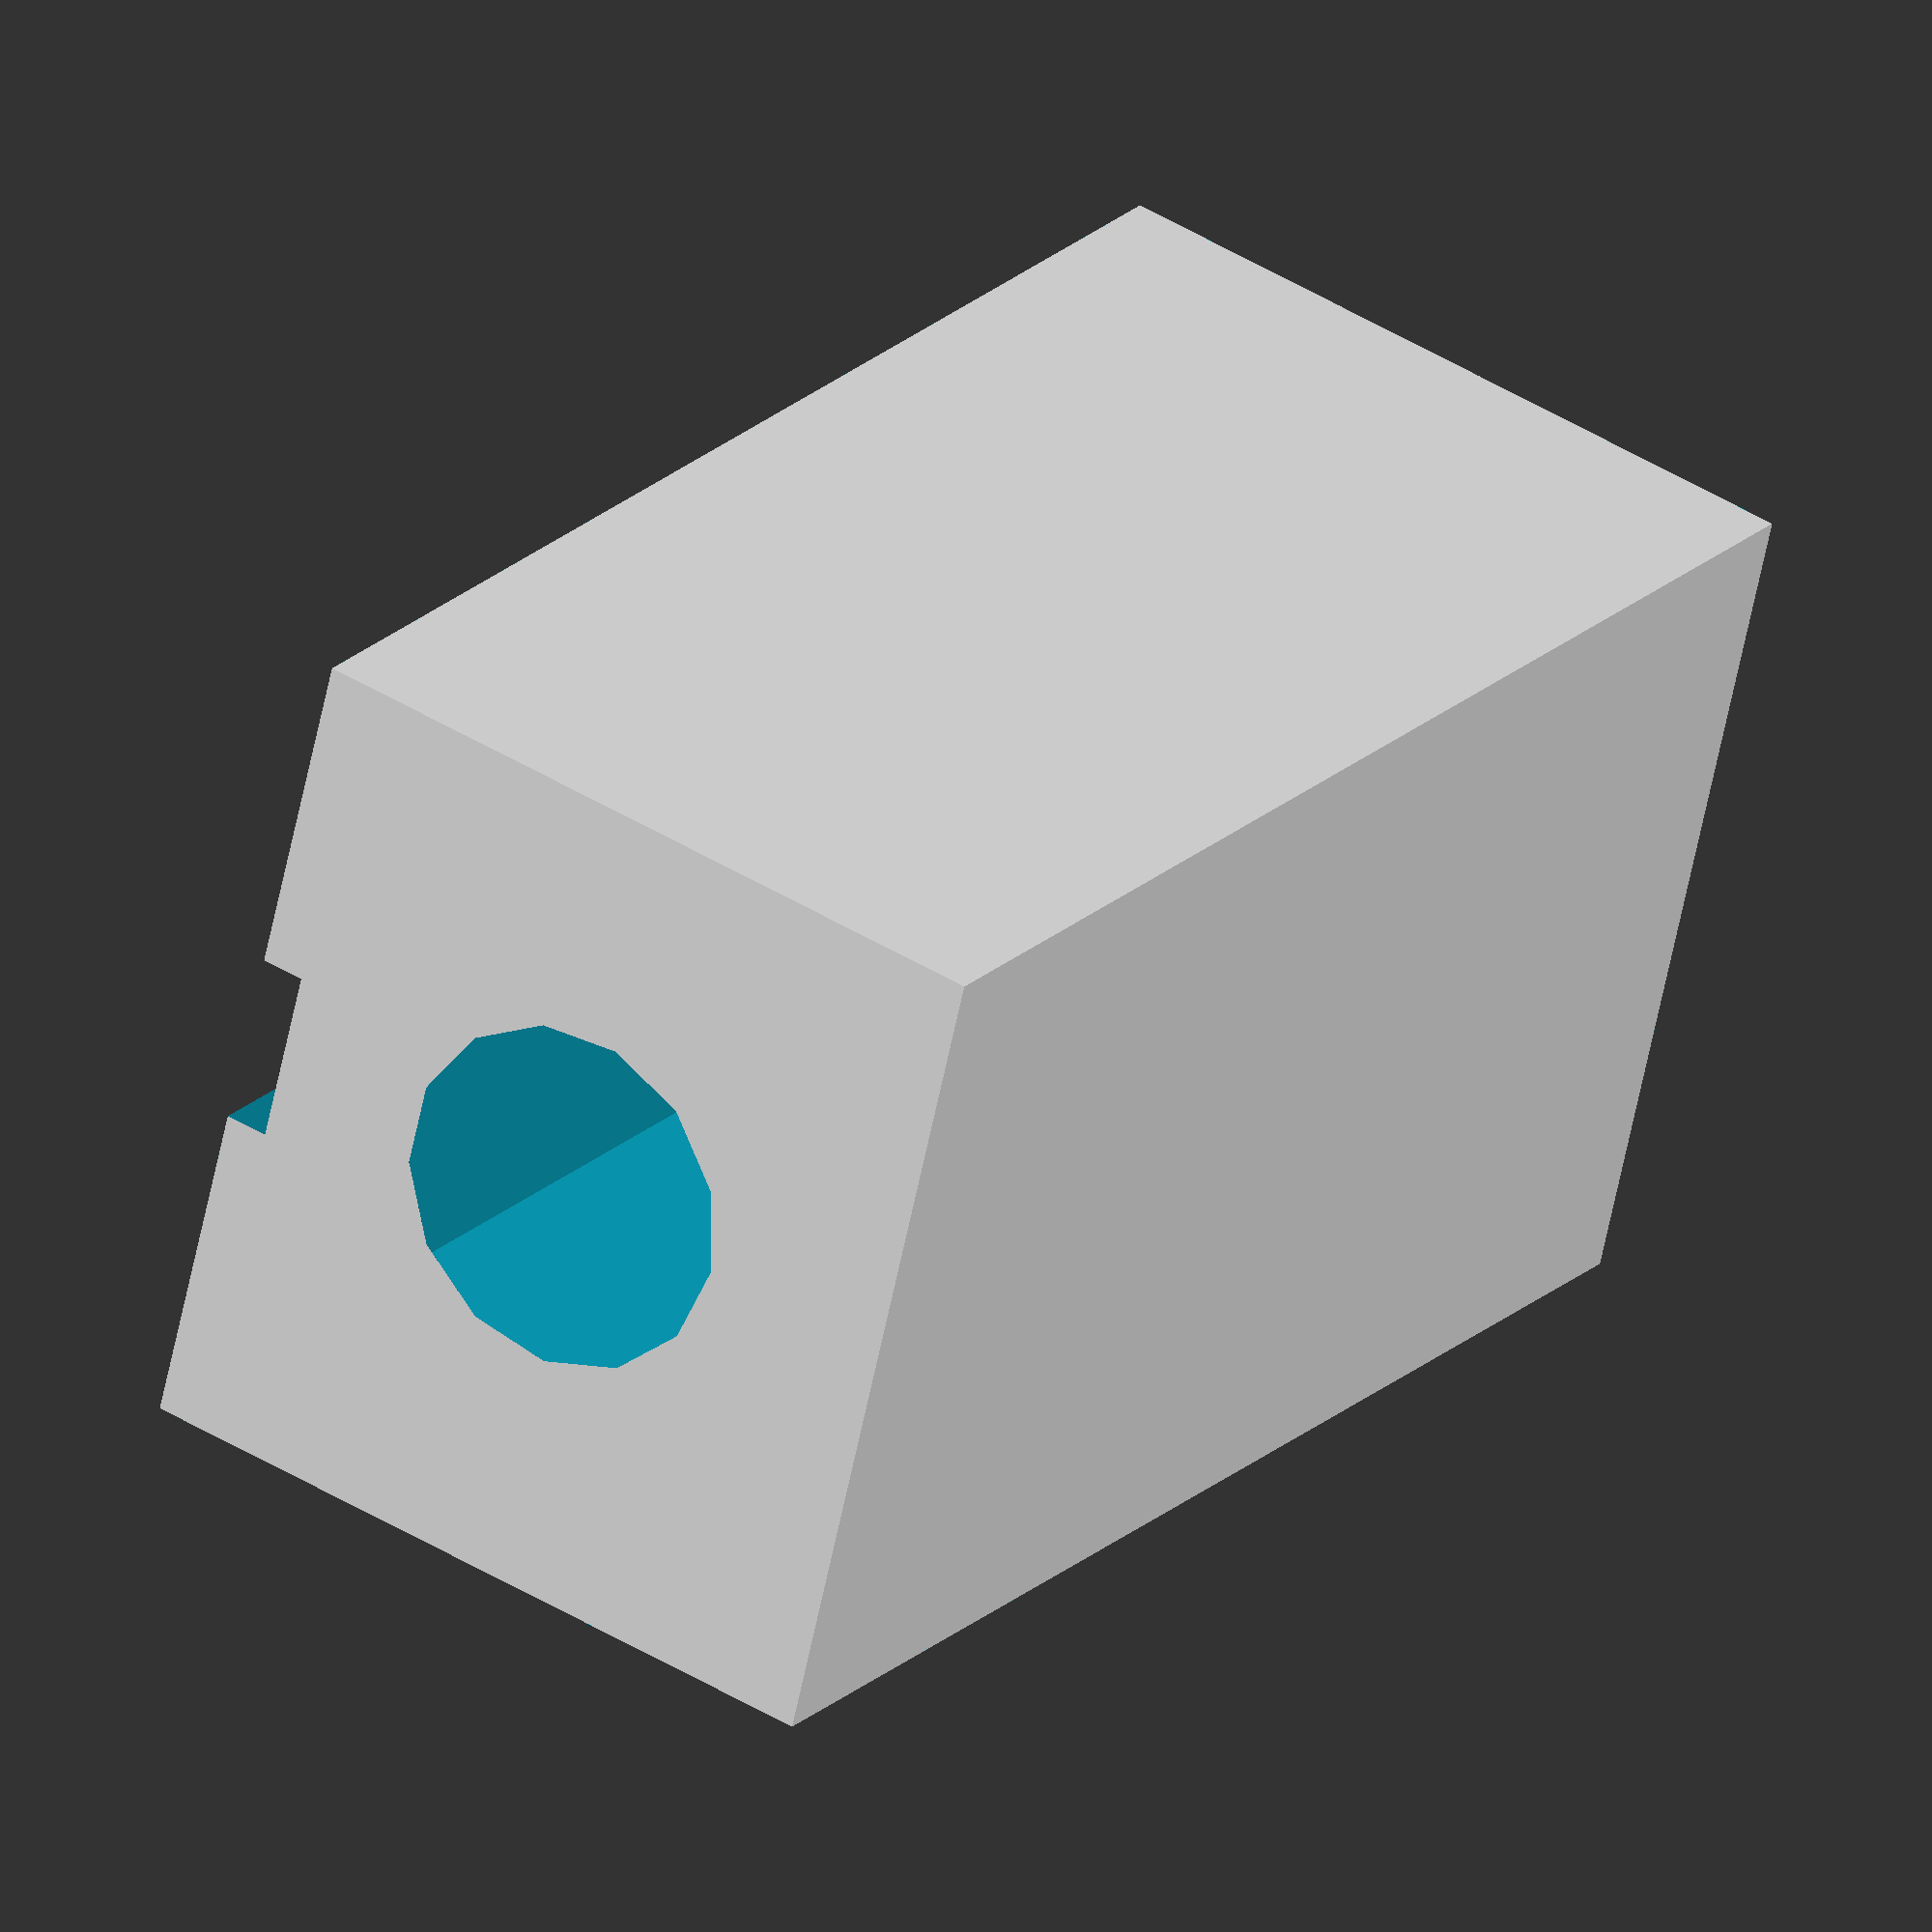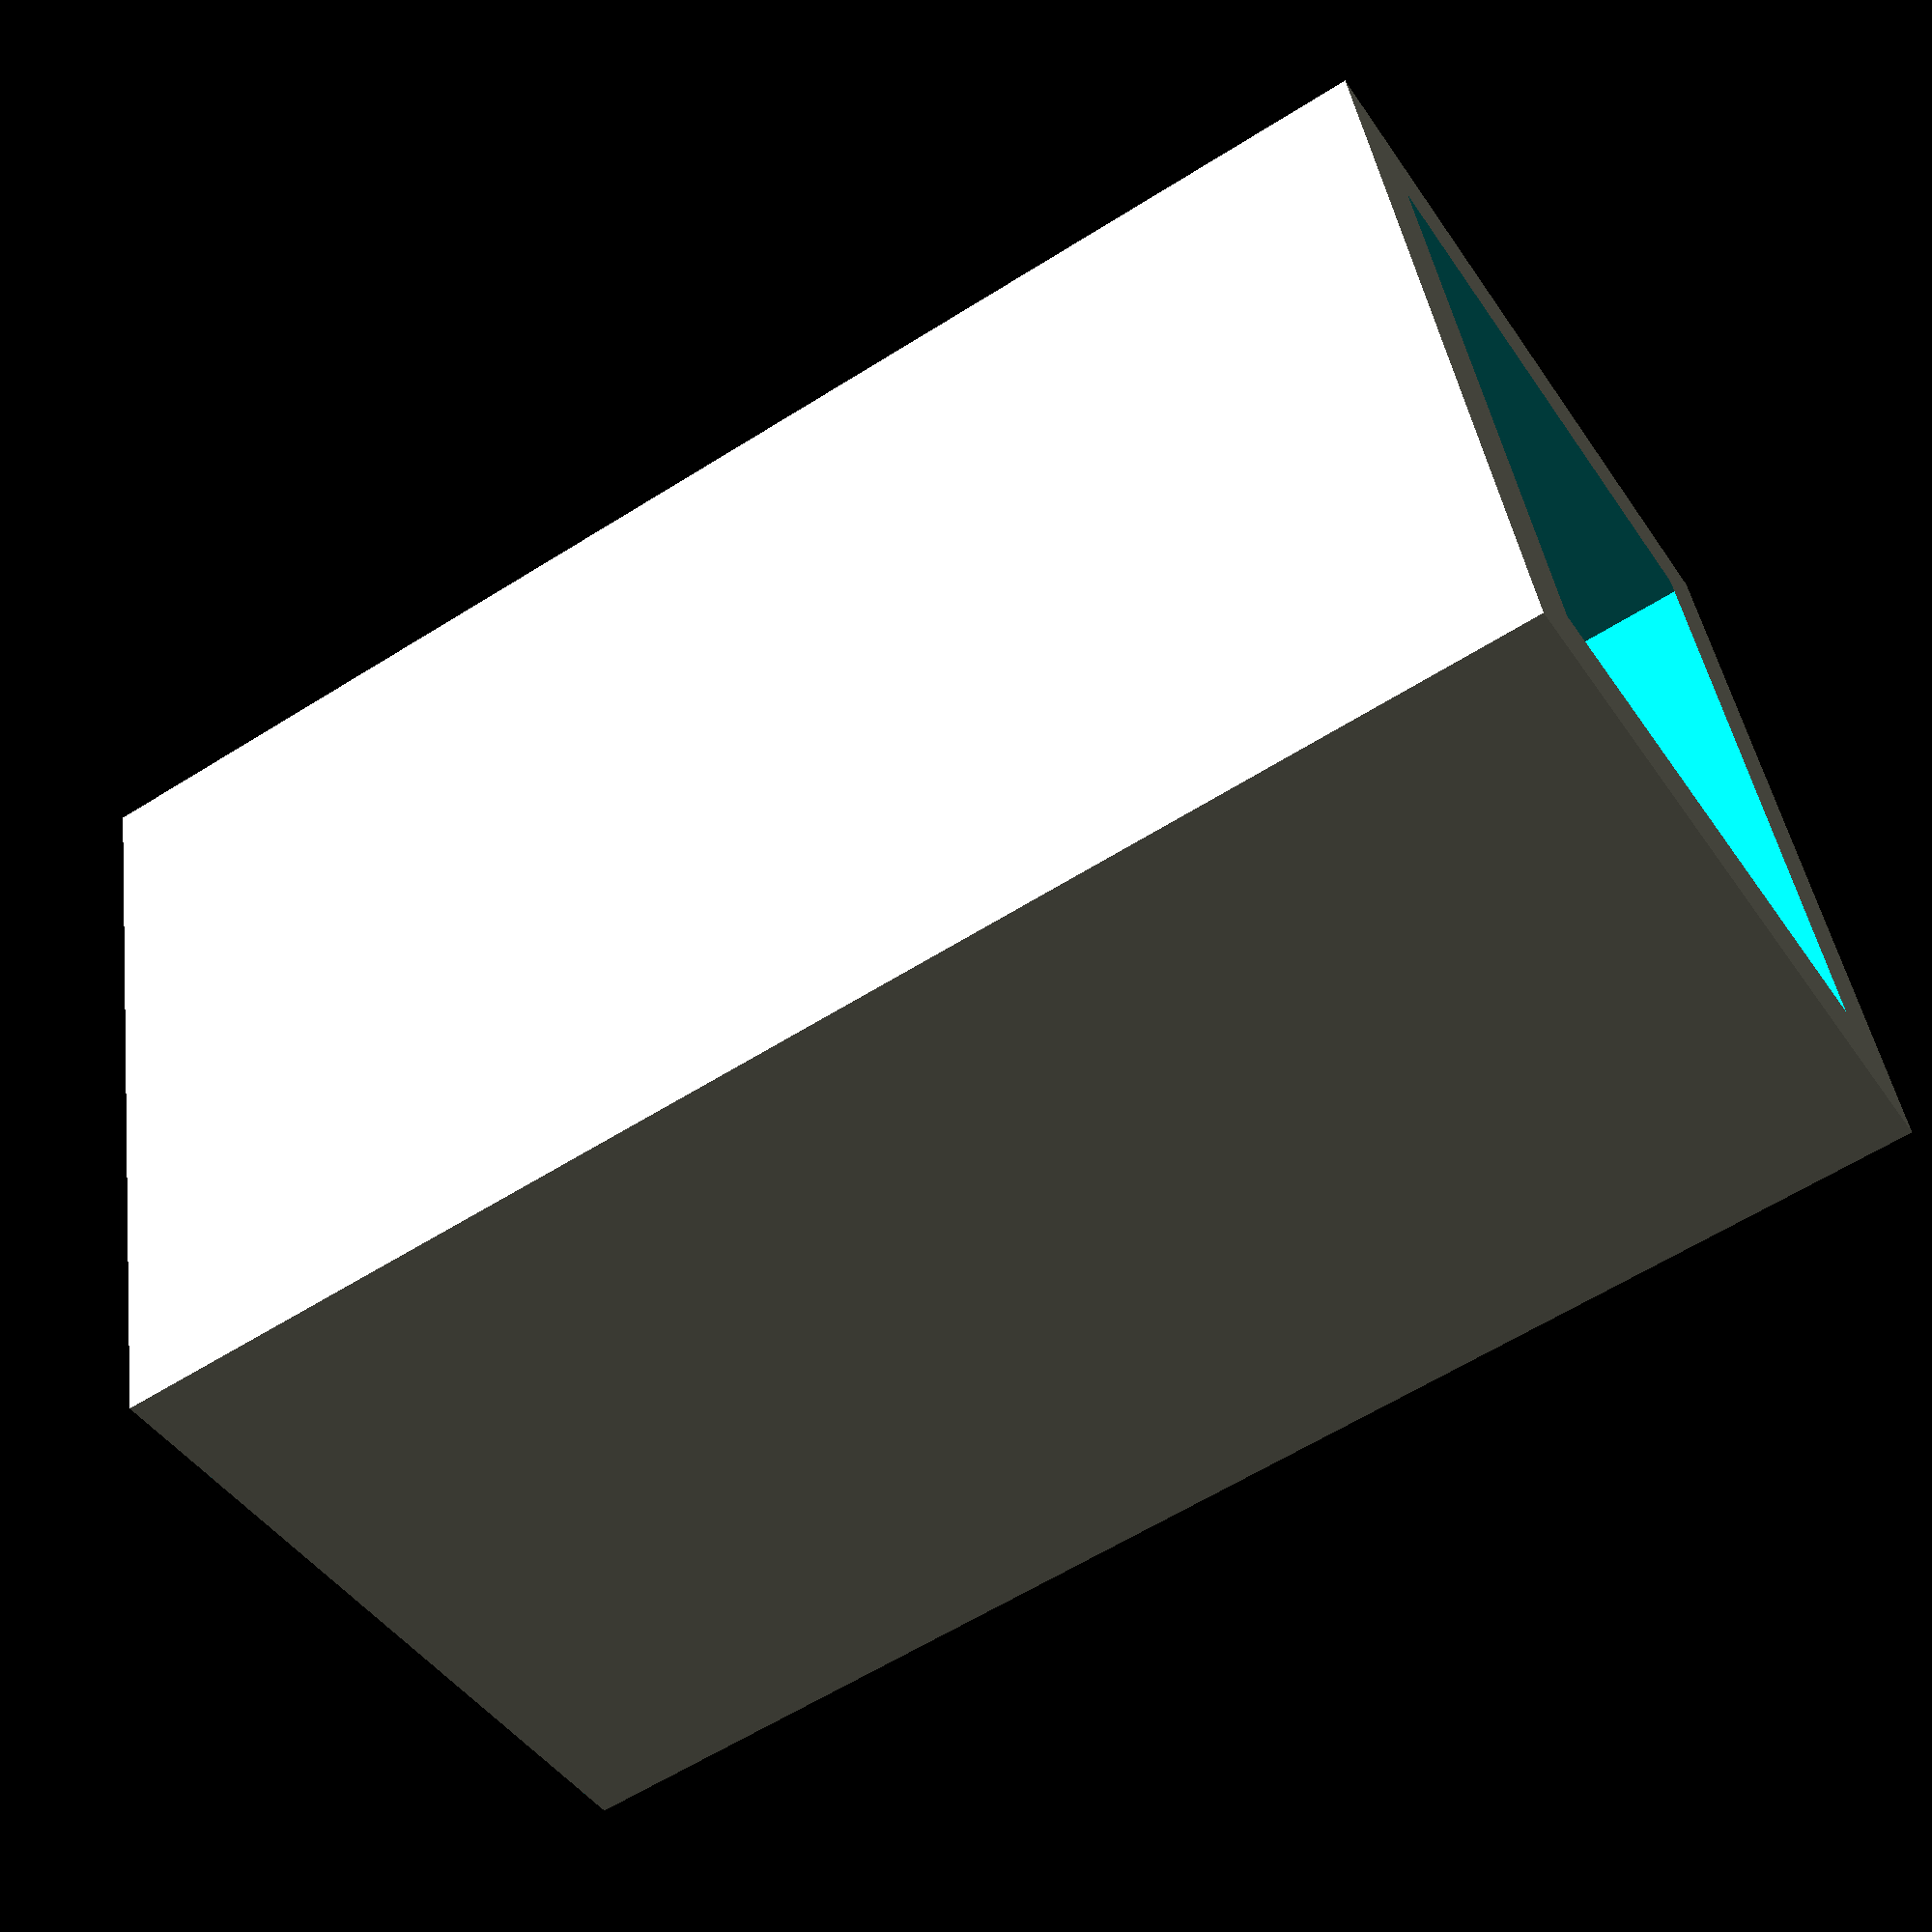
<openscad>
module box() {
difference() {
    // box
    cube([13+4,15+4,29+4]);
    translate([2,2,4]) {
      cube([13,15,29+1]);
    }
    
    // hole for pin
    cube([13+4,15+4,29+4]);
    translate ([(13+4)/2,(15+4)/2,-1]) {
        cylinder(r1=4,r2=4,h=6);
    }
    
    // hole for wire
    translate([-1,((15+4)/2)-2,-1]) {
       cube([2,4,5]);
    }
};
};

box();
</openscad>
<views>
elev=158.5 azim=346.3 roll=327.4 proj=o view=solid
elev=240.9 azim=345.4 roll=237.3 proj=p view=wireframe
</views>
